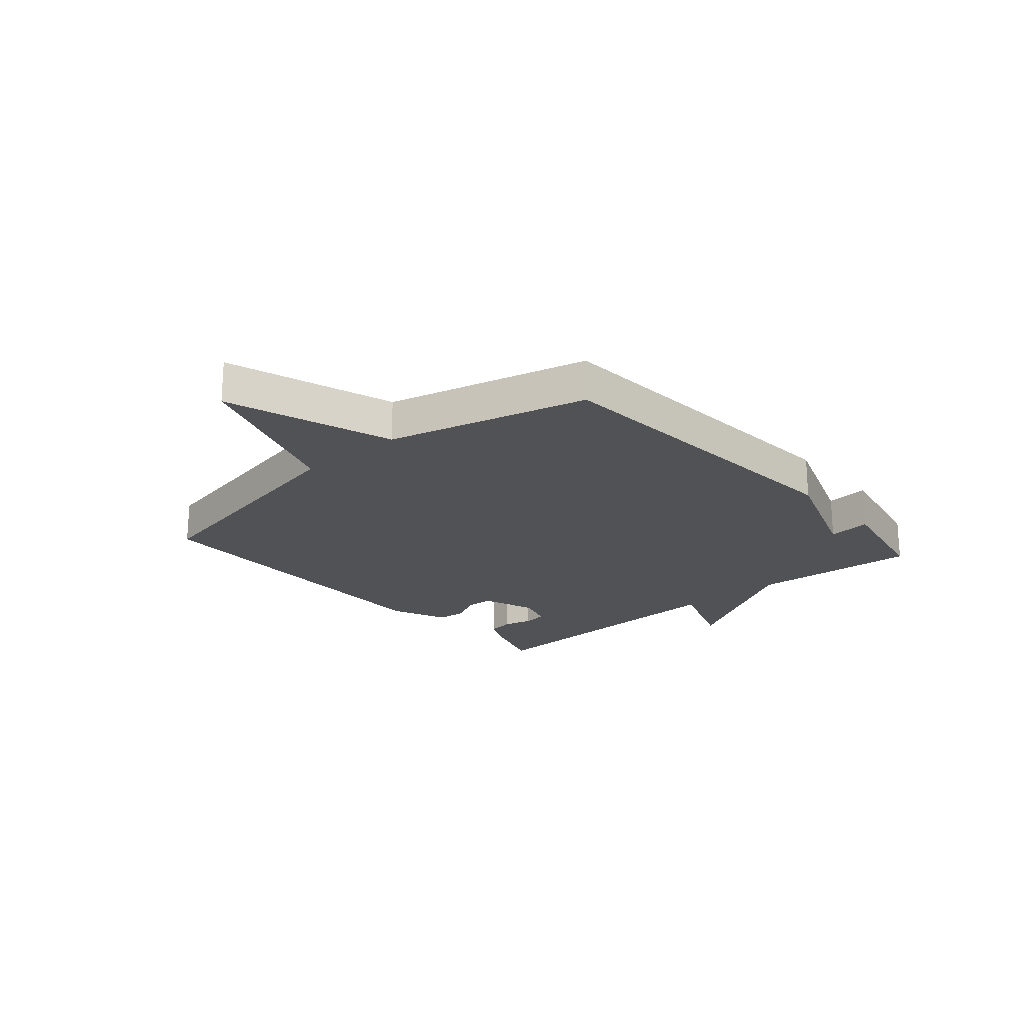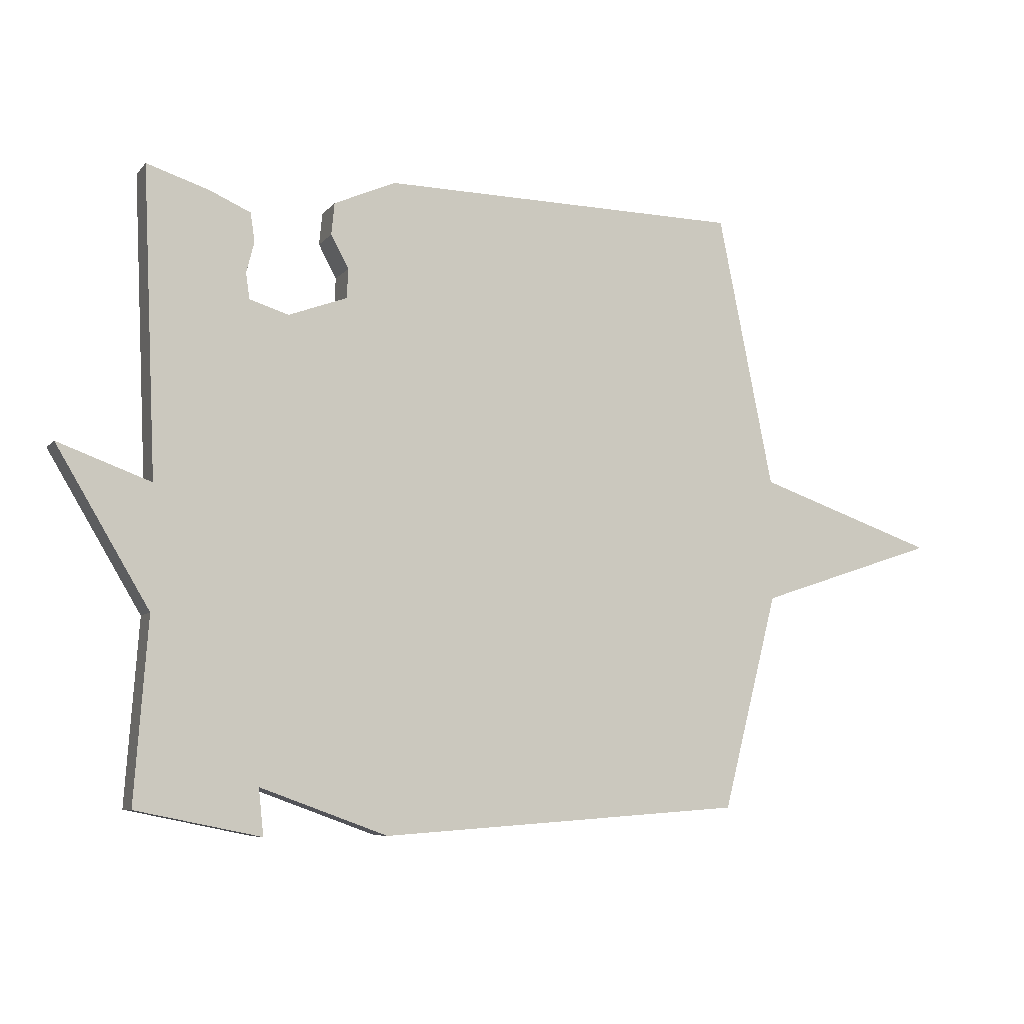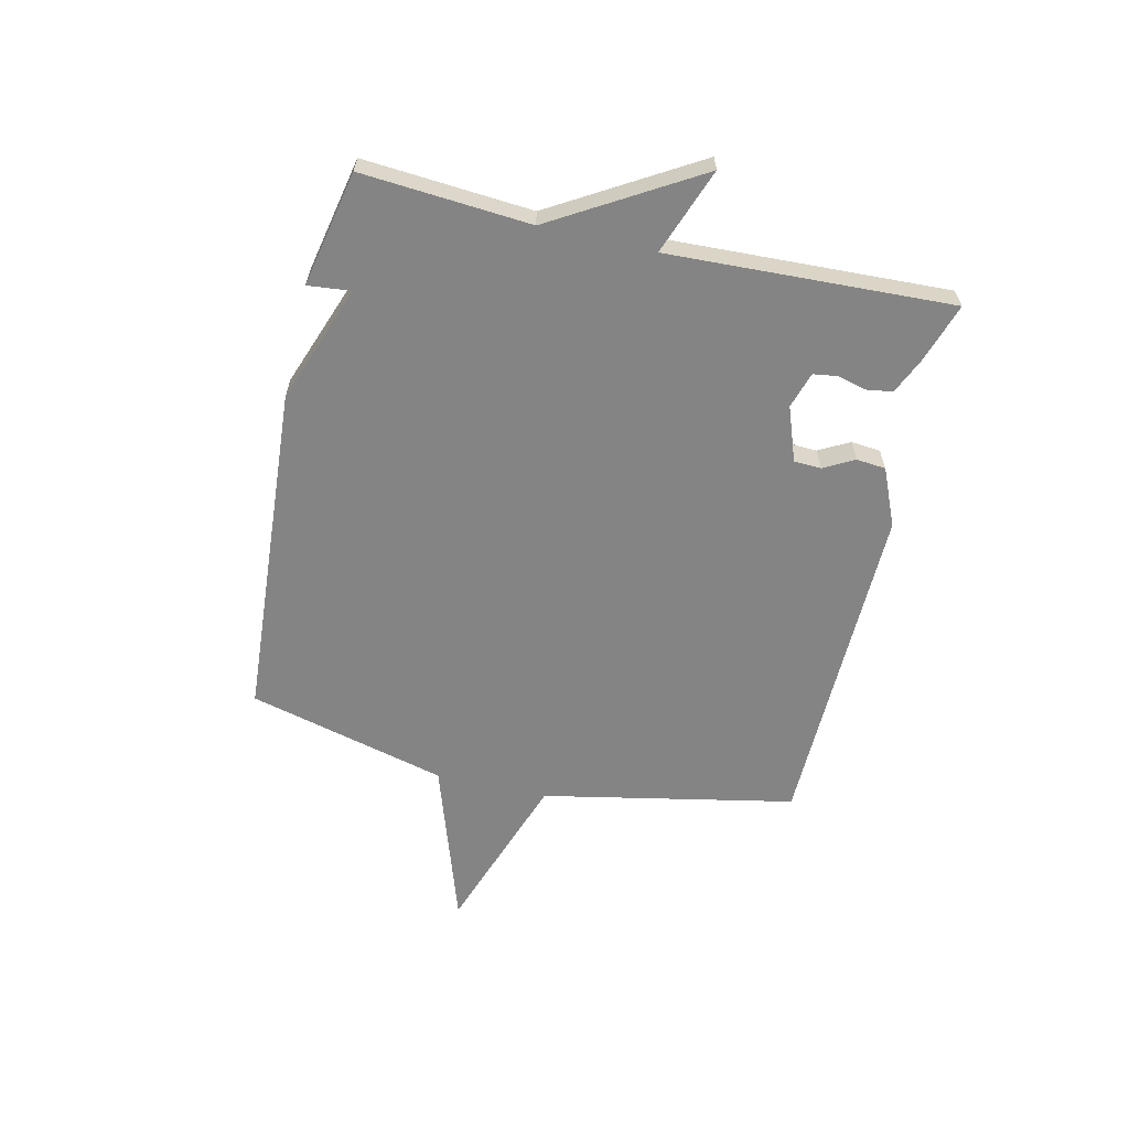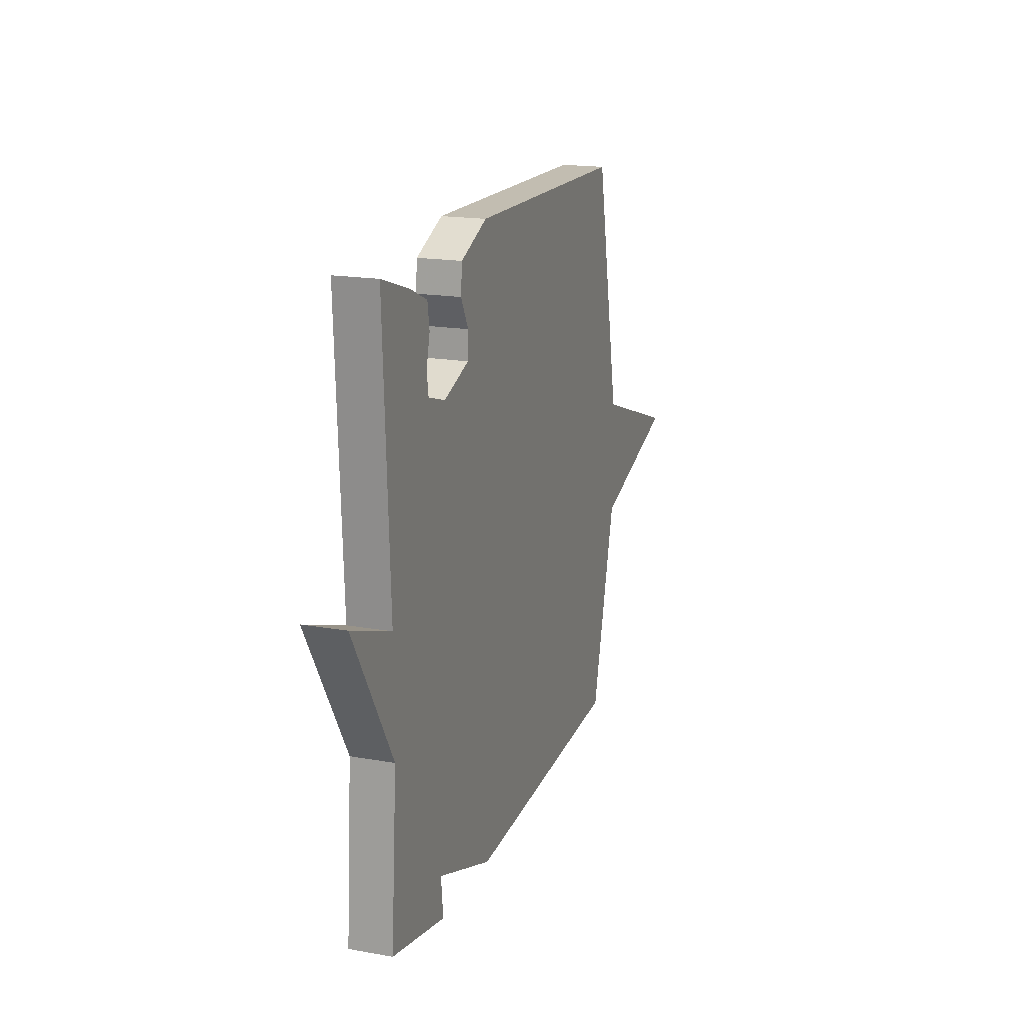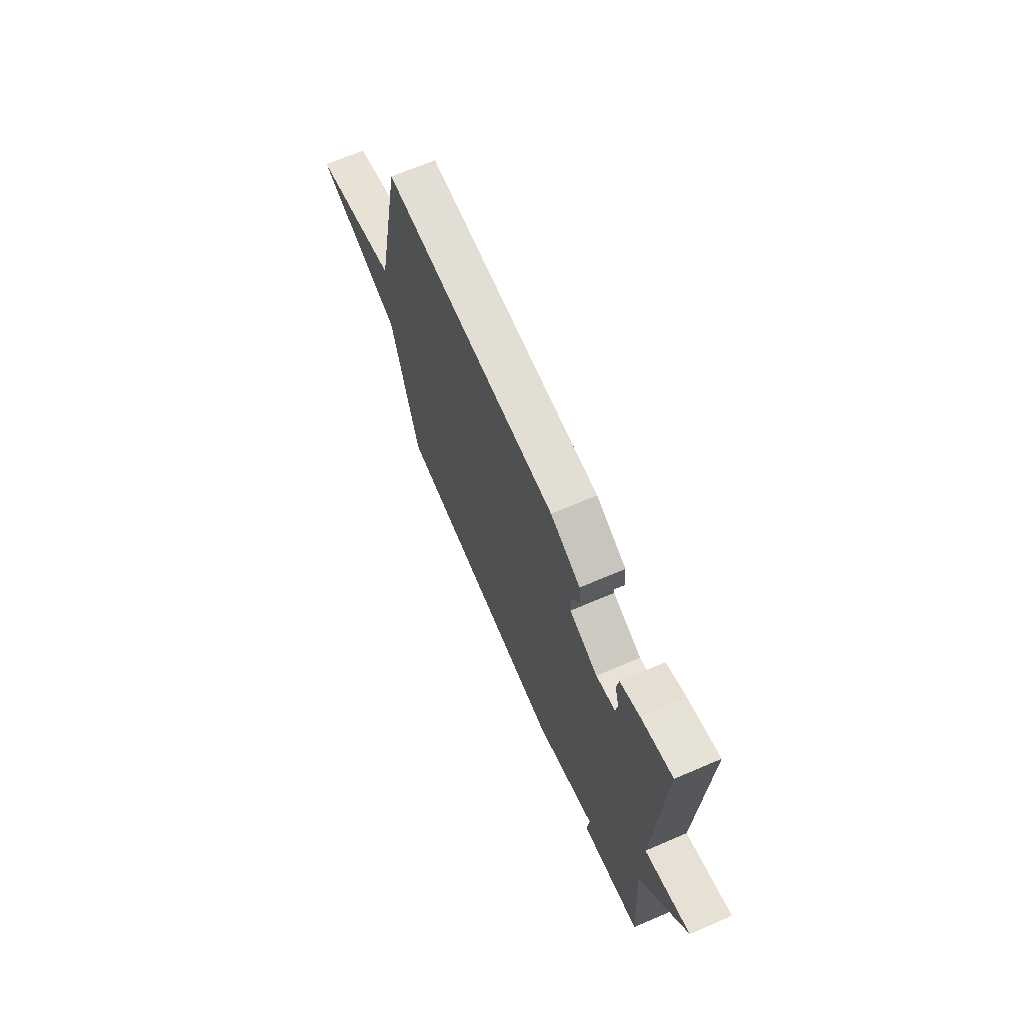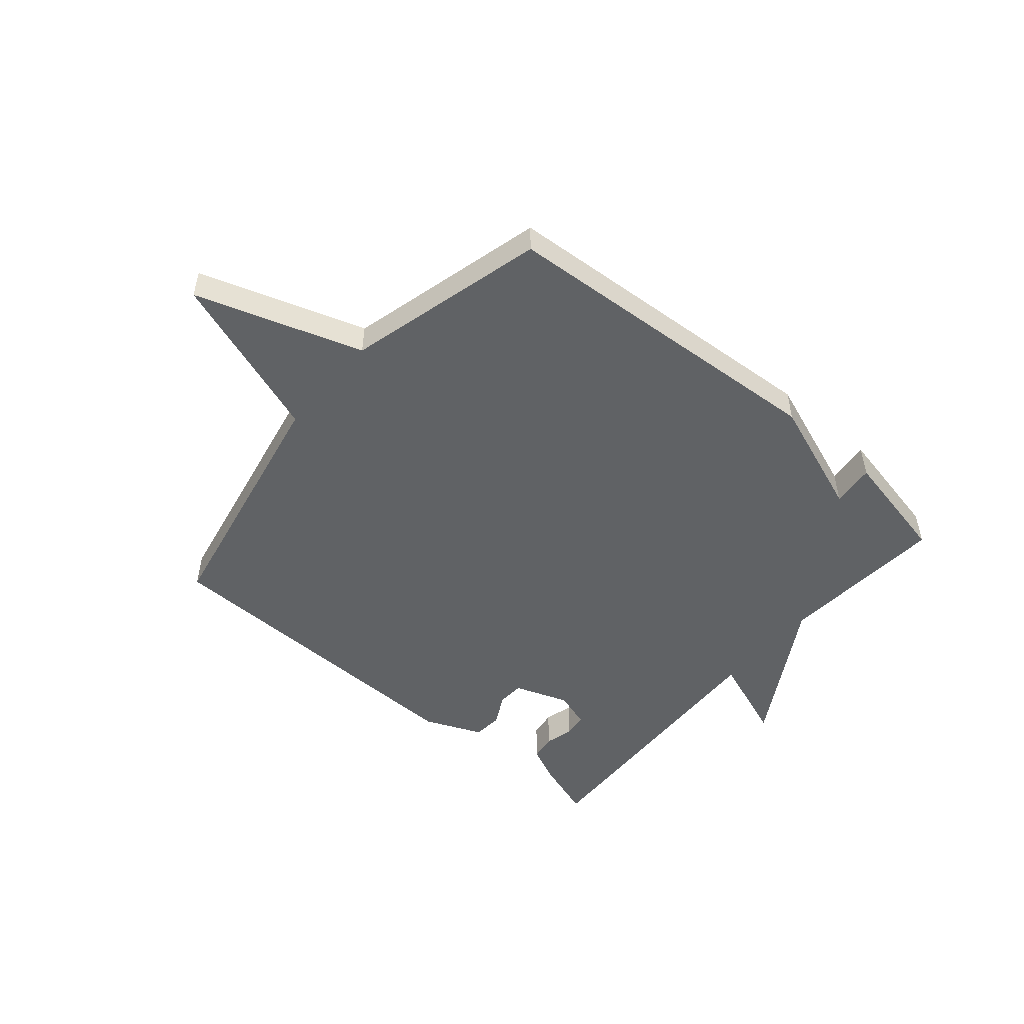
<metadata>
{"format":"obj","ext":"obj","renderer":"f3d","projection":"perspective","resolution":1024,"background":"white","views":[{"elev":-21.0,"azim":131.0,"up":"+Y"},{"elev":-7.2,"azim":-21.3,"up":"+Z"},{"elev":-61.5,"azim":-103.0,"up":"+Y"},{"elev":17.9,"azim":-70.8,"up":"+Z"},{"elev":68.0,"azim":-113.2,"up":"+Z"},{"elev":-50.5,"azim":139.4,"up":"+Y"}]}
</metadata>
<code>
v 0.5 0.07 0.5
v 0.59 0.07 0.053
v 0.884 0.07 -0.049
v 0.59 0.07 -0.147
v 0.5 0.07 -0.5
v -0.096 0.07 -0.542
v -0.304 0.07 -0.466
v -0.296 0.07 -0.542
v -0.5 0.07 -0.5
v -0.478 0.07 -0.202
v -0.63 0.07 0.054
v -0.478 0.07 -0.002
v -0.5 0.07 0.5
v -0.396 0.07 0.466
v -0.331 0.07 0.437
v -0.324 0.07 0.39
v -0.337 0.07 0.339
v -0.331 0.07 0.297
v -0.267 0.07 0.277
v -0.171 0.07 0.312
v -0.169 0.07 0.36
v -0.198 0.07 0.414
v -0.193 0.07 0.466
v -0.092 0.07 0.51
v 0.5 0 0.5
v 0.59 0 0.053
v 0.884 0 -0.049
v 0.59 0 -0.147
v 0.5 0 -0.5
v -0.096 0 -0.542
v -0.304 0 -0.466
v -0.296 0 -0.542
v -0.5 0 -0.5
v -0.478 0 -0.202
v -0.63 0 0.054
v -0.478 0 -0.002
v -0.5 0 0.5
v -0.396 0 0.466
v -0.331 0 0.437
v -0.324 0 0.39
v -0.337 0 0.339
v -0.331 0 0.297
v -0.267 0 0.277
v -0.171 0 0.312
v -0.169 0 0.36
v -0.198 0 0.414
v -0.193 0 0.466
v -0.092 0 0.51
f 24 1 2
f 23 24 2
f 22 23 2
f 21 22 2
f 20 21 2
f 2 3 4
f 20 2 4
f 19 20 4
f 5 6 7
f 4 5 7
f 19 4 7
f 18 19 7
f 17 18 7
f 15 16 17
f 14 15 17
f 13 14 17
f 12 13 17
f 12 17 7
f 10 11 12 7
f 7 8 9 10
f 26 25 48
f 26 48 47
f 26 47 46
f 26 46 45
f 26 45 44
f 28 27 26
f 28 26 44
f 28 44 43
f 31 30 29
f 31 29 28
f 31 28 43
f 31 43 42
f 31 42 41
f 41 40 39
f 41 39 38
f 41 38 37
f 41 37 36
f 31 41 36
f 31 36 35 34
f 34 33 32 31
f 1 25 26 2
f 2 26 27 3
f 3 27 28 4
f 4 28 29 5
f 5 29 30 6
f 6 30 31 7
f 7 31 32 8
f 8 32 33 9
f 9 33 34 10
f 10 34 35 11
f 11 35 36 12
f 12 36 37 13
f 13 37 38 14
f 14 38 39 15
f 15 39 40 16
f 16 40 41 17
f 17 41 42 18
f 18 42 43 19
f 19 43 44 20
f 20 44 45 21
f 21 45 46 22
f 22 46 47 23
f 23 47 48 24
f 24 48 25 1

</code>
